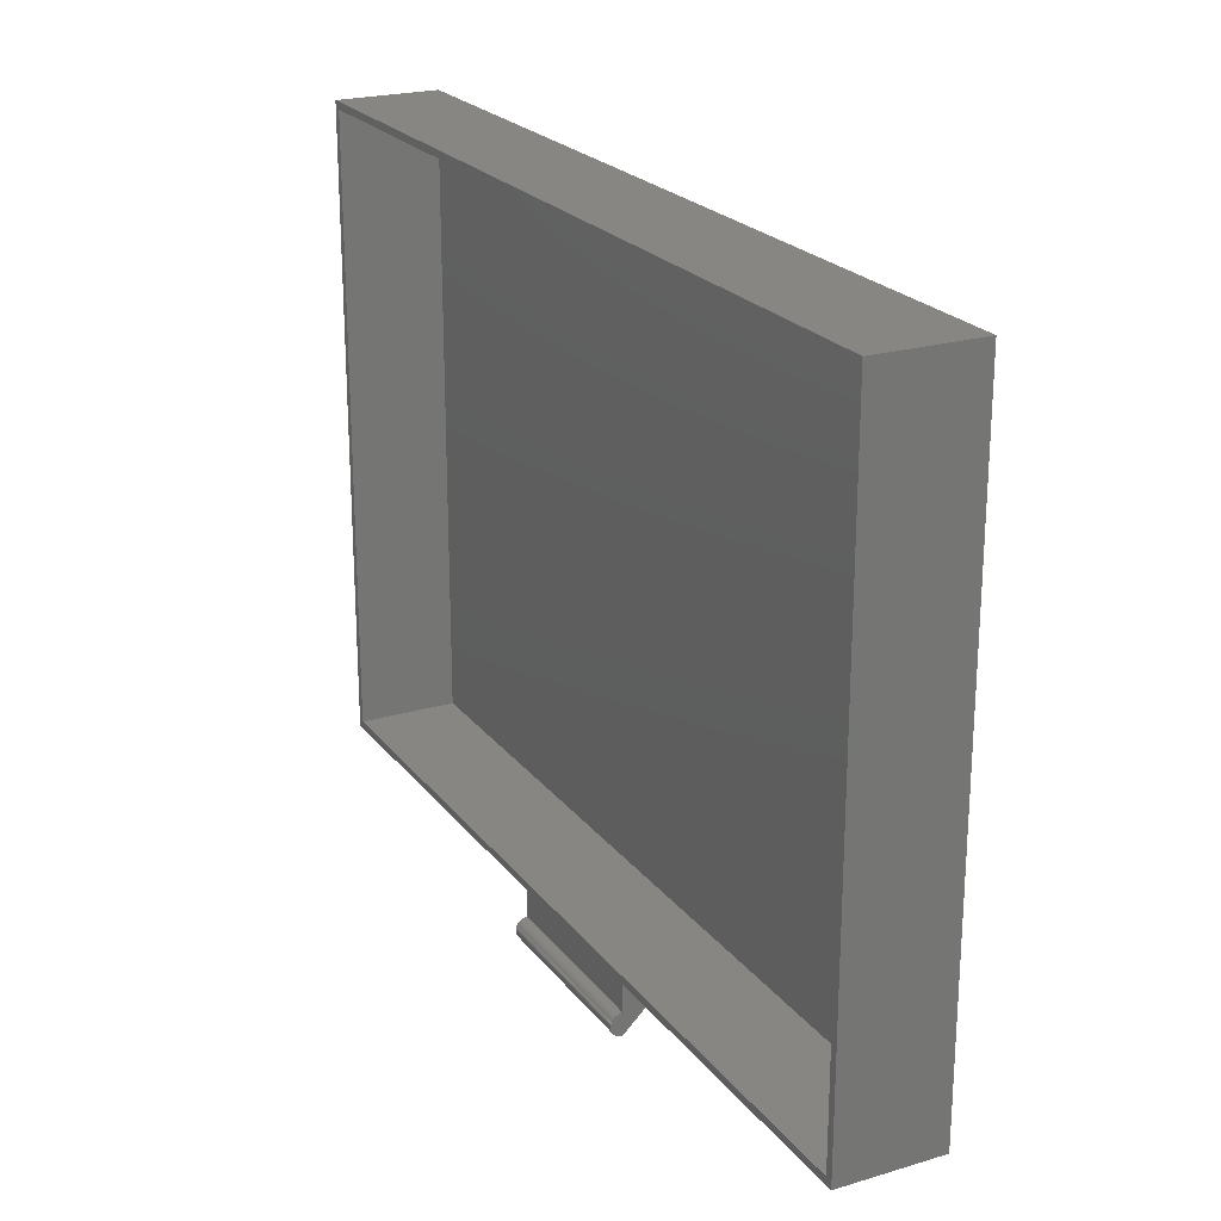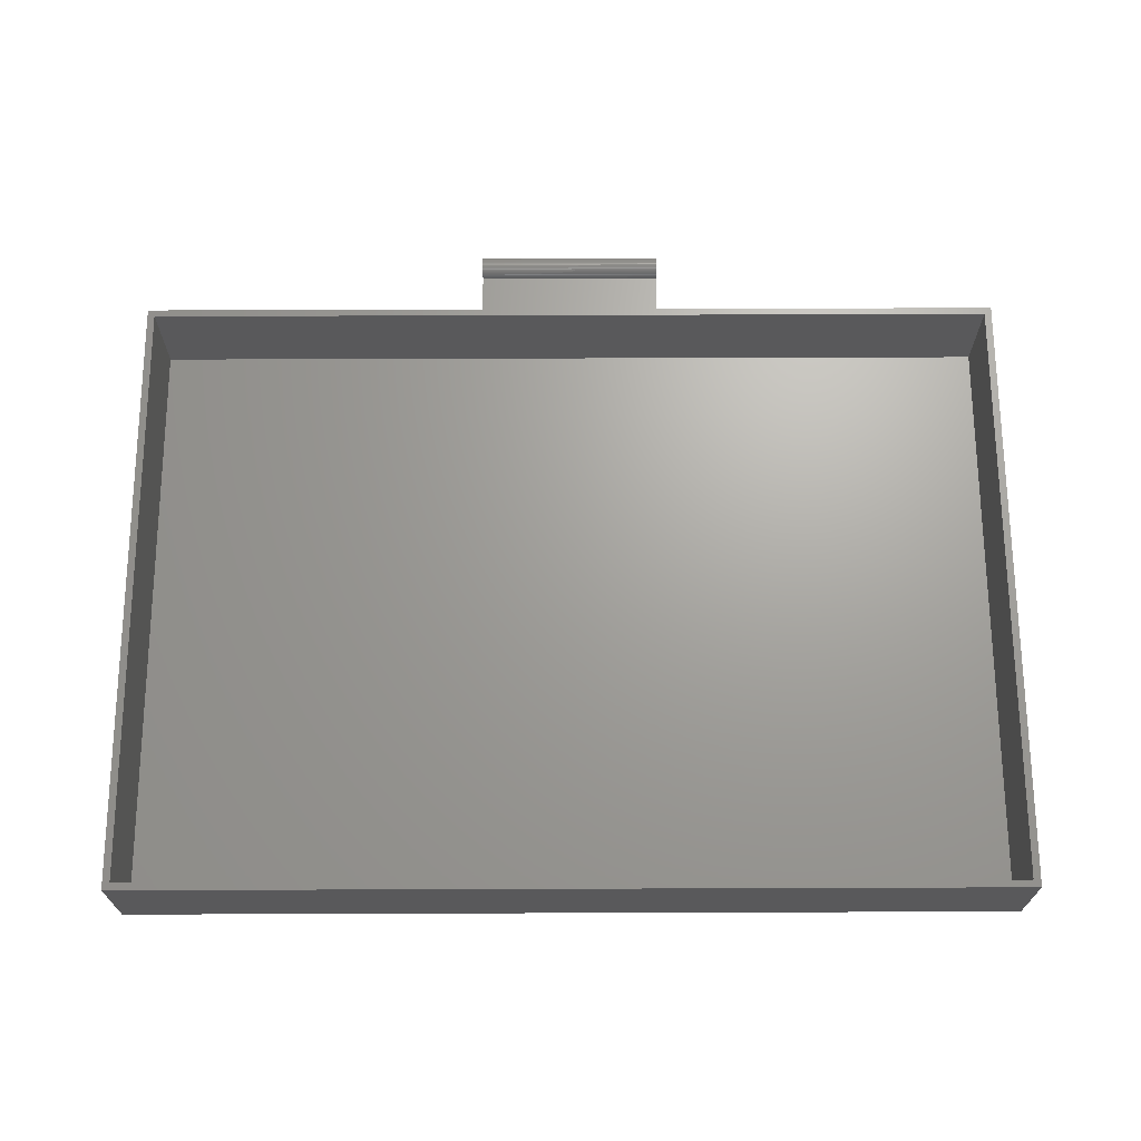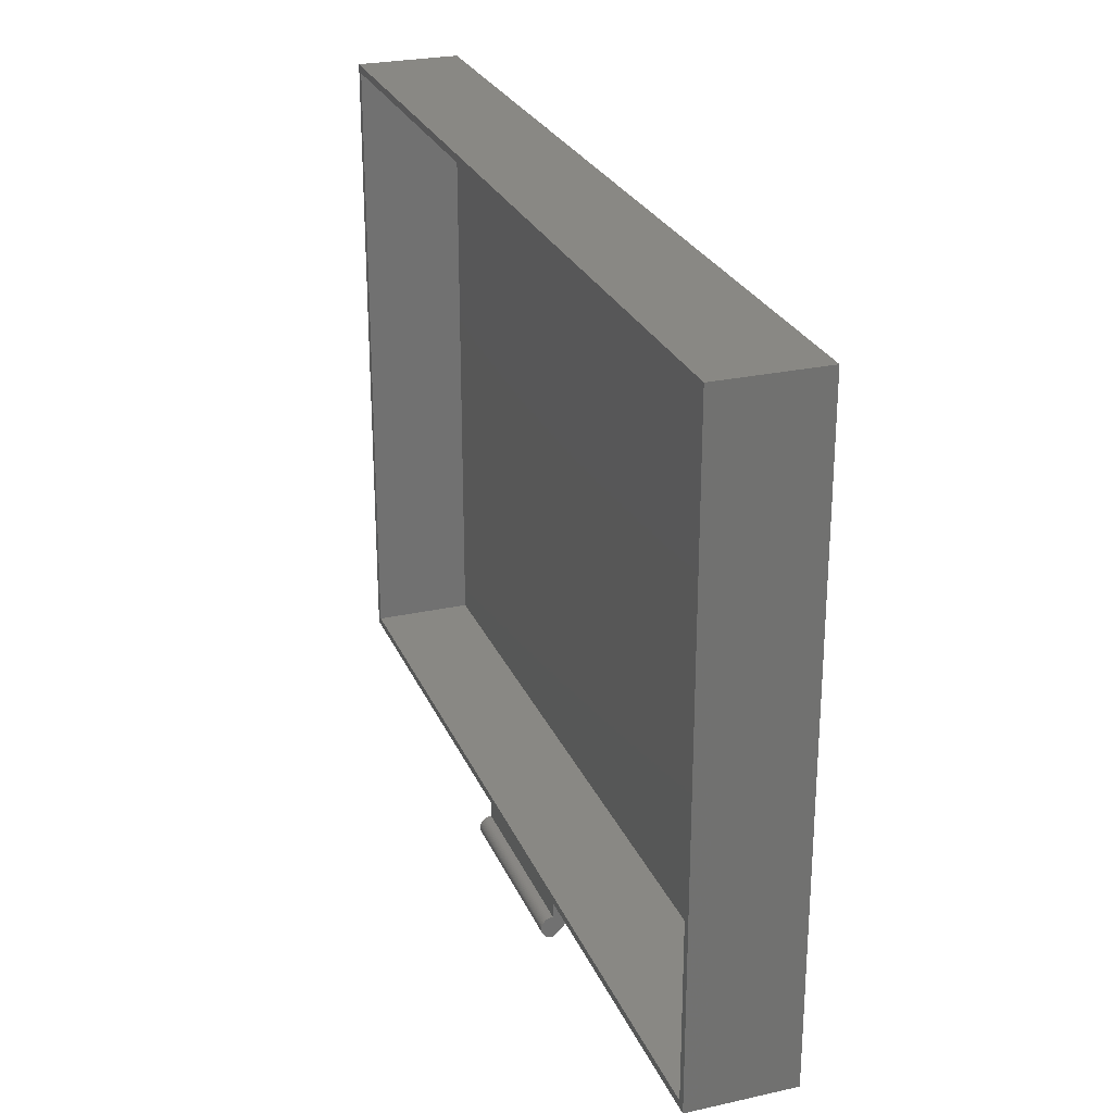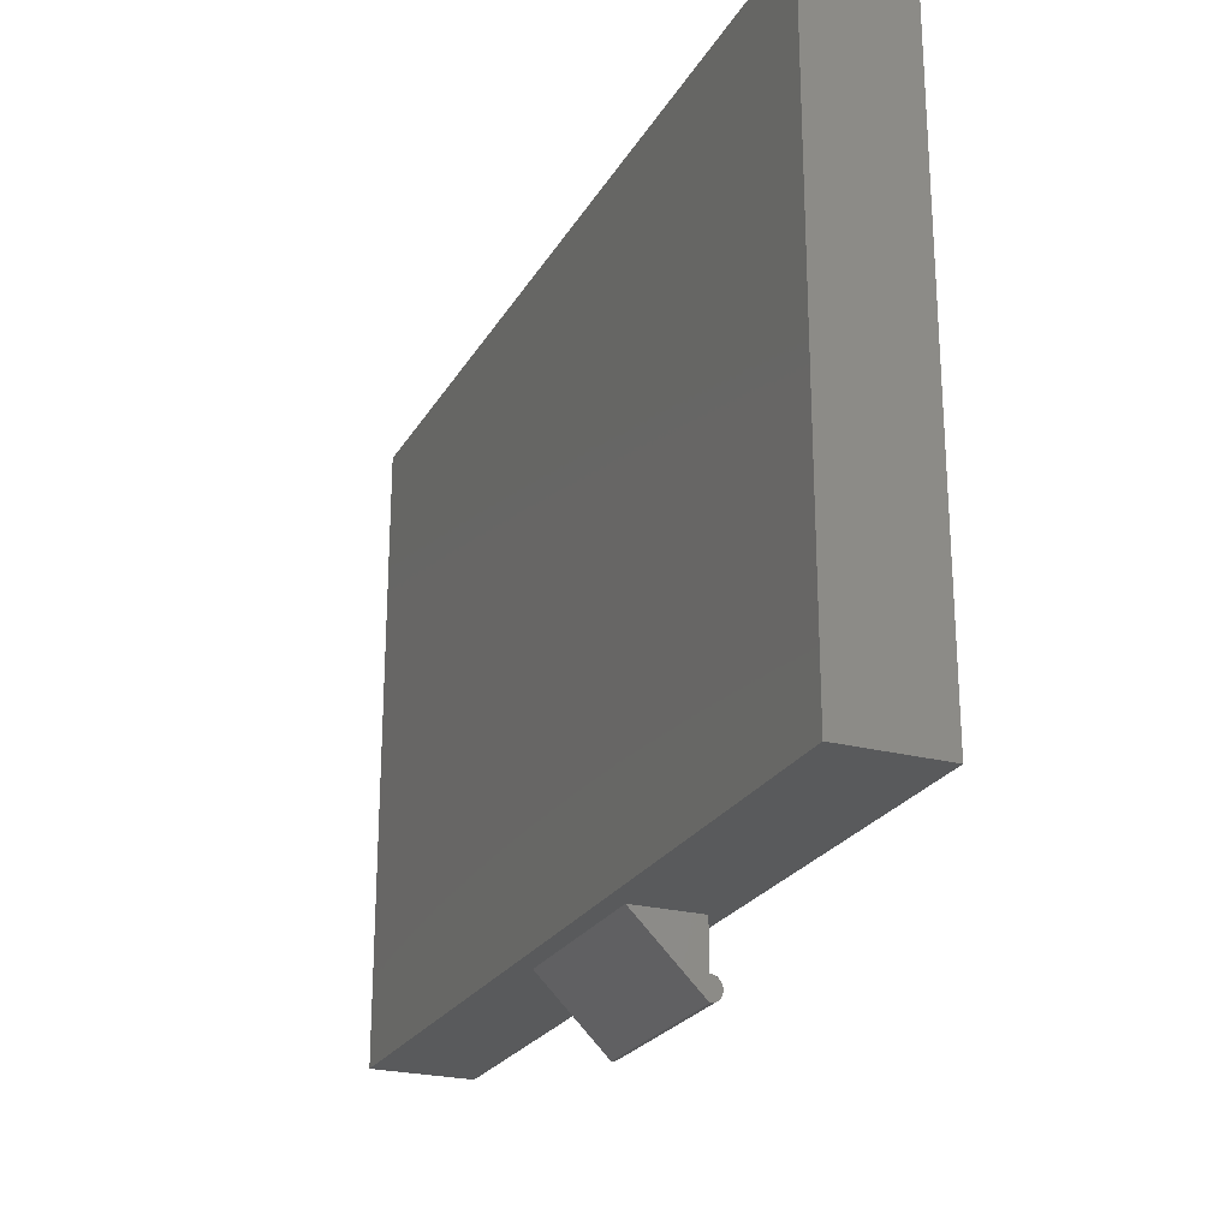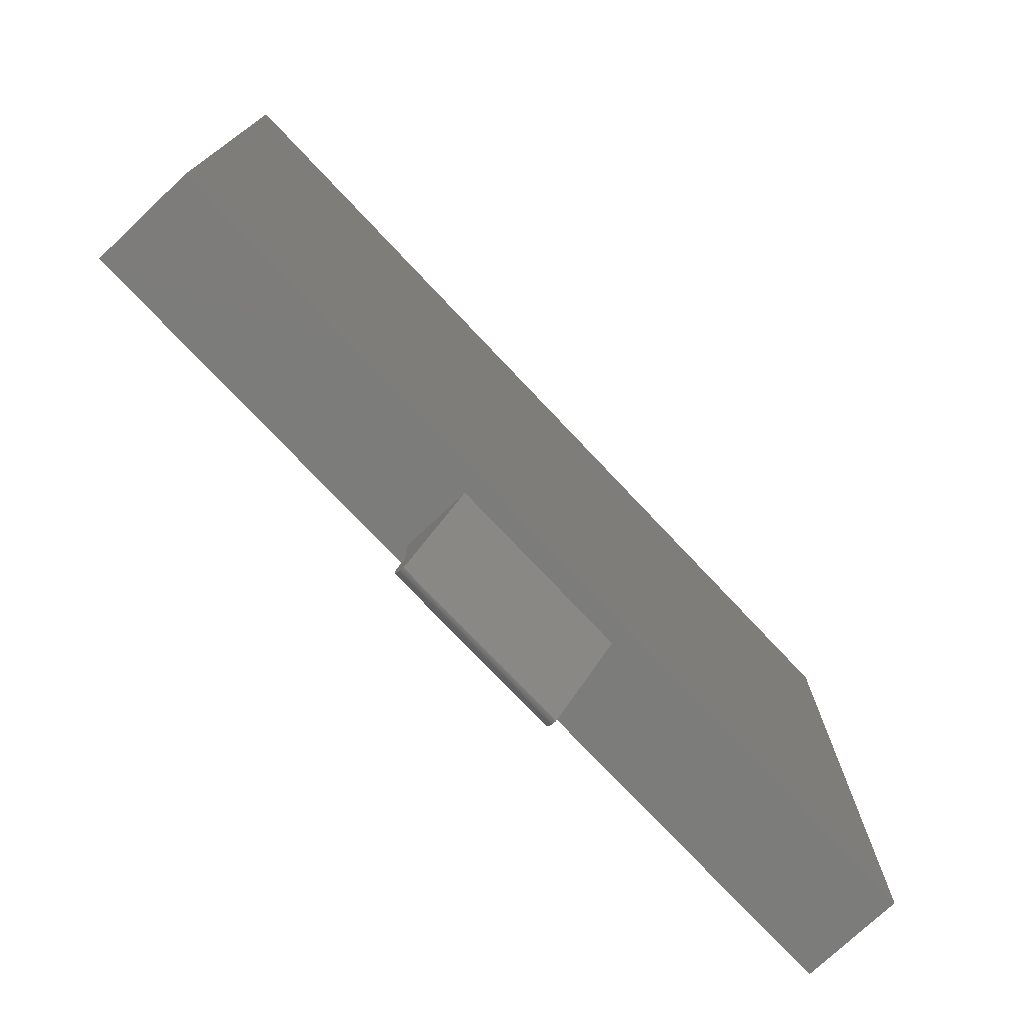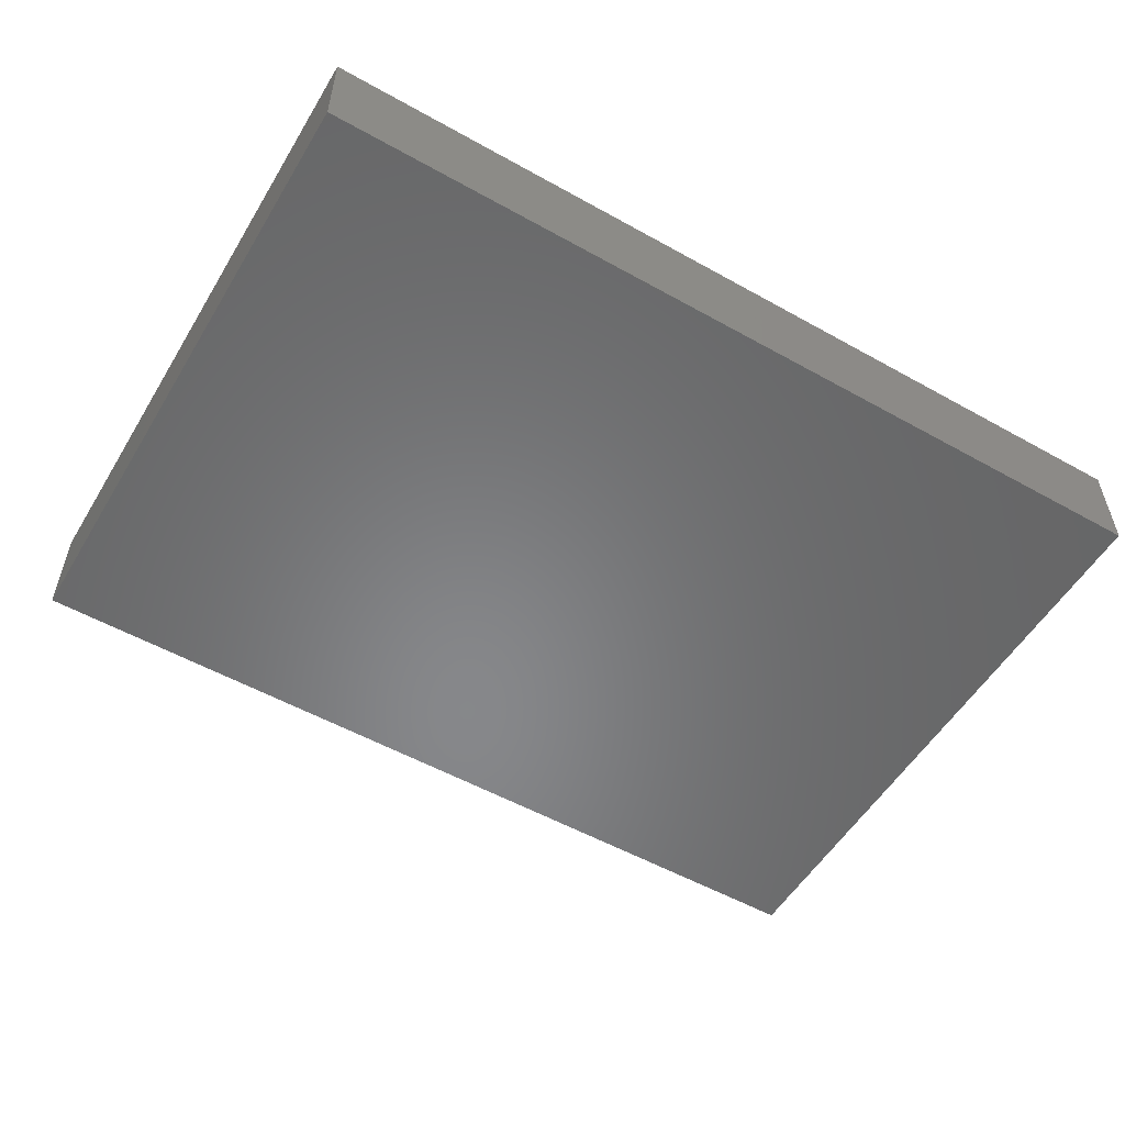
<metadata>
{"format":"stl","ext":"stl","renderer":"f3d","projection":"perspective","resolution":1024,"background":"white","views":[{"elev":22.4,"azim":62.8,"up":"+Y"},{"elev":68.0,"azim":179.8,"up":"+Z"},{"elev":26.1,"azim":70.6,"up":"+Y"},{"elev":-24.0,"azim":-113.4,"up":"+Y"},{"elev":-75.4,"azim":133.3,"up":"+Y"},{"elev":-54.2,"azim":149.3,"up":"+Z"}]}
</metadata>
<code>
# stl→obj: 82 verts, 160 faces
v -1.5 -126.5 -0.84
v 181.5 1.5 -0.84
v 181.5 -126.5 -0.84
v -1.5 1.5 -0.84
v -1.5 1.5 20
v 181.5 1.5 20
v 180 0 20
v 181.5 -126.5 20
v 0 0 20
v 0 -125 20
v 180 -125 20
v -1.5 -126.5 20
v 71 -126.5 17
v 71 -126.5 3
v 109 -126.5 3
v 109 -126.5 17
v 0 0 0
v 180 -125 0
v 180 0 0
v 0 -125 0
v 109 -135.8 17
v 109 -135.9 17.49
v 109 -135.8 17.24
v 109 -135.9 17.72
v 109 -136 17.95
v 109 -136.1 18.17
v 109 -136.3 18.37
v 109 -136.4 18.56
v 109 -136.6 18.73
v 109 -136.8 18.89
v 109 -137 19.02
v 109 -137.2 19.13
v 109 -137.4 19.22
v 109 -140.5 17
v 109 -137.7 19.28
v 109 -137.9 19.32
v 109 -138.2 19.33
v 109 -138.4 19.32
v 109 -138.7 19.28
v 109 -138.9 19.22
v 109 -139.1 19.13
v 109 -139.3 19.02
v 109 -139.5 18.89
v 109 -139.7 18.73
v 109 -139.9 18.56
v 109 -140.1 18.37
v 109 -140.2 18.17
v 109 -140.3 17.95
v 109 -140.4 17.72
v 109 -140.4 17.49
v 109 -140.5 17.24
v 71 -135.8 17
v 71 -135.9 17.49
v 71 -135.8 17.24
v 71 -135.9 17.72
v 71 -136 17.95
v 71 -136.1 18.17
v 71 -136.3 18.37
v 71 -136.4 18.56
v 71 -136.6 18.73
v 71 -136.8 18.89
v 71 -137 19.02
v 71 -137.2 19.13
v 71 -137.4 19.22
v 71 -140.5 17
v 71 -137.7 19.28
v 71 -137.9 19.32
v 71 -138.2 19.33
v 71 -138.4 19.32
v 71 -138.7 19.28
v 71 -138.9 19.22
v 71 -139.1 19.13
v 71 -139.3 19.02
v 71 -139.5 18.89
v 71 -139.7 18.73
v 71 -139.9 18.56
v 71 -140.1 18.37
v 71 -140.2 18.17
v 71 -140.3 17.95
v 71 -140.4 17.72
v 71 -140.4 17.49
v 71 -140.5 17.24
f 1 2 3
f 2 1 4
f 2 5 6
f 5 2 4
f 6 7 8
f 6 9 7
f 9 5 10
f 5 9 6
f 11 8 7
f 10 8 11
f 10 12 8
f 12 10 5
f 8 2 6
f 2 8 3
f 12 13 8
f 12 14 13
f 14 1 15
f 1 14 12
f 16 8 13
f 15 8 16
f 15 3 8
f 3 15 1
f 1 5 4
f 5 1 12
f 17 18 19
f 18 17 20
f 17 7 9
f 7 17 19
f 18 7 19
f 7 18 11
f 18 10 11
f 10 18 20
f 10 17 9
f 17 10 20
f 21 15 16
f 22 21 23
f 24 21 22
f 25 21 24
f 26 21 25
f 27 21 26
f 28 21 27
f 29 21 28
f 30 21 29
f 31 21 30
f 32 21 31
f 33 21 32
f 34 21 33
f 34 33 35
f 34 35 36
f 34 36 37
f 34 37 38
f 34 38 39
f 34 39 40
f 34 40 41
f 34 41 42
f 34 42 43
f 34 43 44
f 34 44 45
f 34 45 46
f 34 46 47
f 34 47 48
f 34 48 49
f 34 49 50
f 34 50 51
f 21 34 15
f 14 52 13
f 52 53 54
f 52 55 53
f 52 56 55
f 52 57 56
f 52 58 57
f 52 59 58
f 52 60 59
f 52 61 60
f 52 62 61
f 52 63 62
f 52 64 63
f 65 52 14
f 52 65 64
f 64 65 66
f 66 65 67
f 67 65 68
f 68 65 69
f 69 65 70
f 70 65 71
f 71 65 72
f 72 65 73
f 73 65 74
f 74 65 75
f 75 65 76
f 76 65 77
f 77 65 78
f 78 65 79
f 79 65 80
f 80 65 81
f 81 65 82
f 81 49 80
f 49 81 50
f 80 48 79
f 48 80 49
f 79 47 78
f 47 79 48
f 78 46 77
f 46 78 47
f 77 45 76
f 45 77 46
f 76 44 75
f 44 76 45
f 74 44 43
f 44 74 75
f 73 43 42
f 43 73 74
f 72 42 41
f 42 72 73
f 71 41 40
f 41 71 72
f 70 40 39
f 40 70 71
f 69 39 38
f 39 69 70
f 68 38 37
f 38 68 69
f 67 37 36
f 37 67 68
f 66 36 35
f 36 66 67
f 64 35 33
f 35 64 66
f 63 33 32
f 33 63 64
f 62 32 31
f 32 62 63
f 61 31 30
f 31 61 62
f 60 30 29
f 30 60 61
f 28 60 29
f 60 28 59
f 27 59 28
f 59 27 58
f 26 58 27
f 58 26 57
f 25 57 26
f 57 25 56
f 24 56 25
f 56 24 55
f 22 55 24
f 55 22 53
f 23 53 22
f 53 23 54
f 21 54 23
f 54 21 52
f 13 21 16
f 21 13 52
f 14 34 65
f 34 14 15
f 65 51 82
f 51 65 34
f 82 50 81
f 50 82 51

</code>
